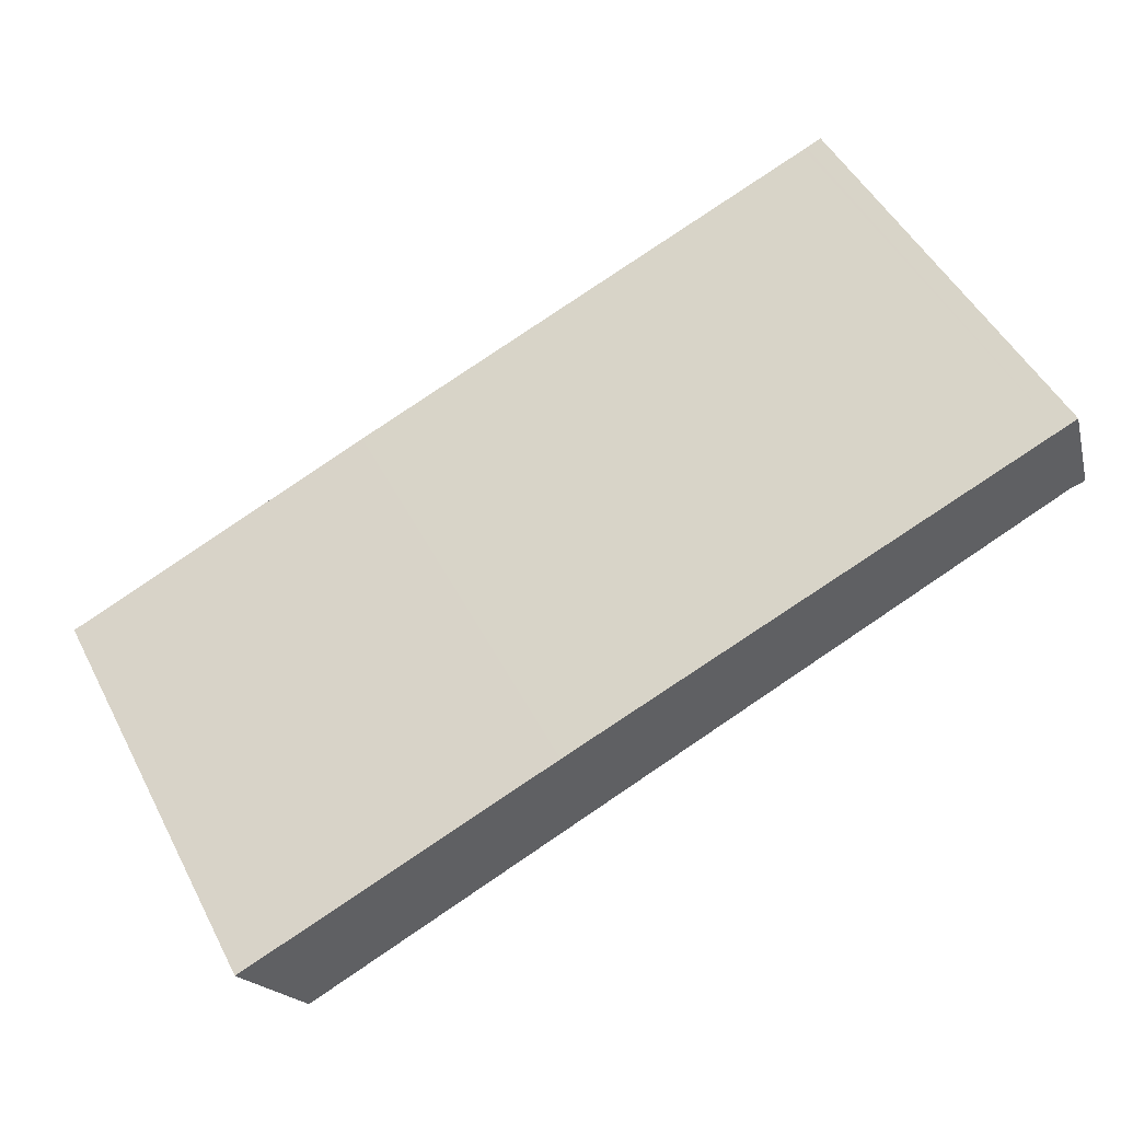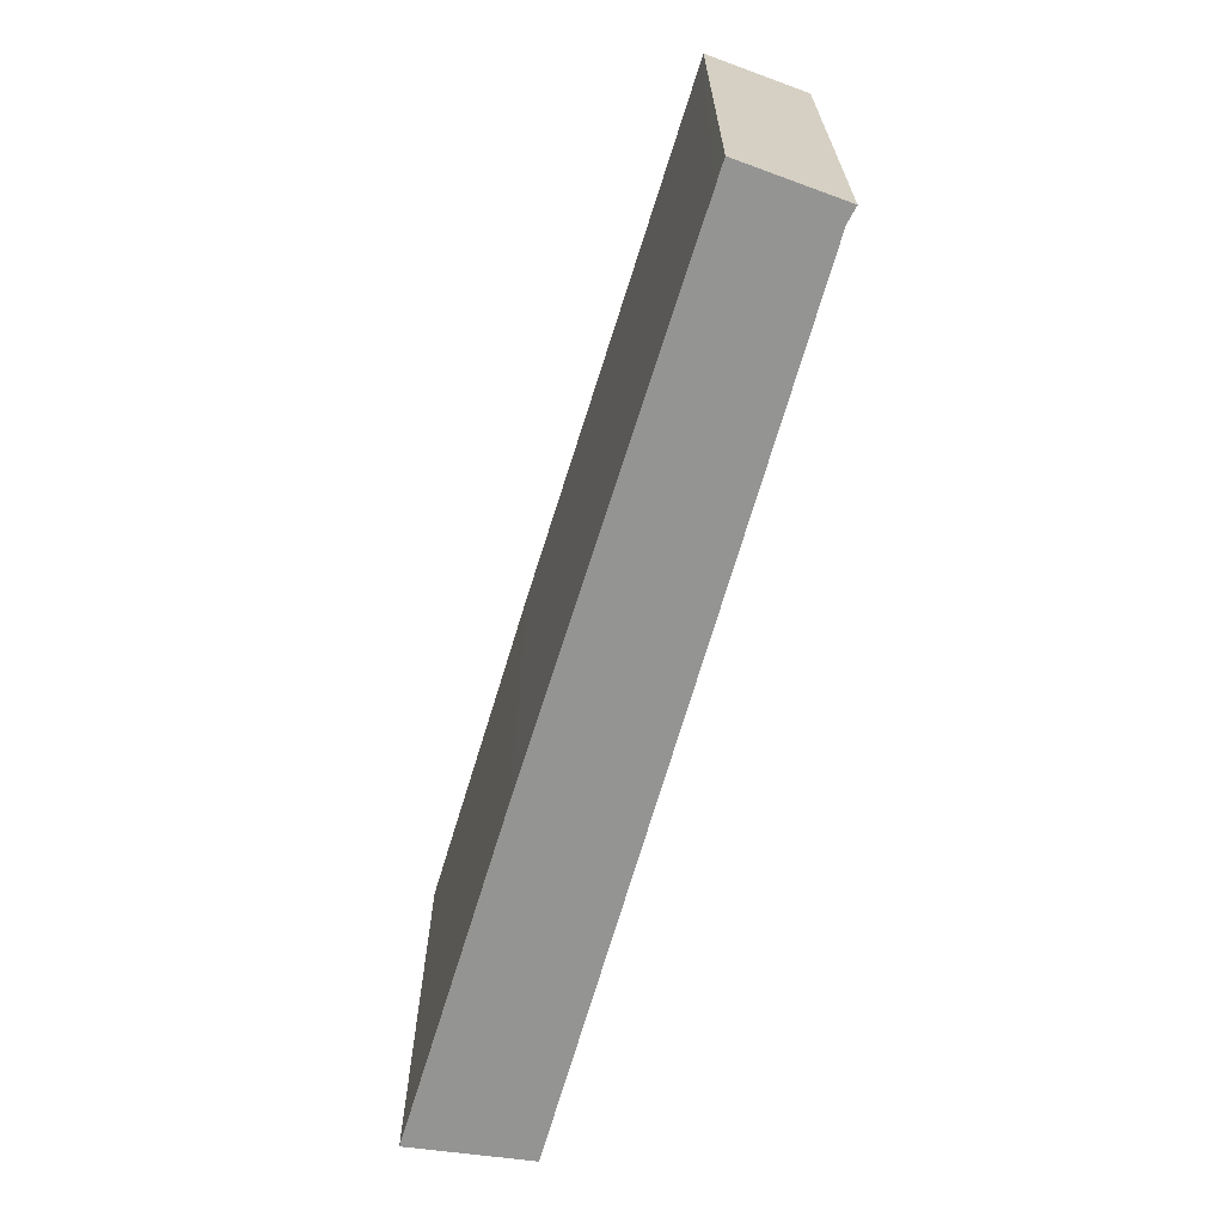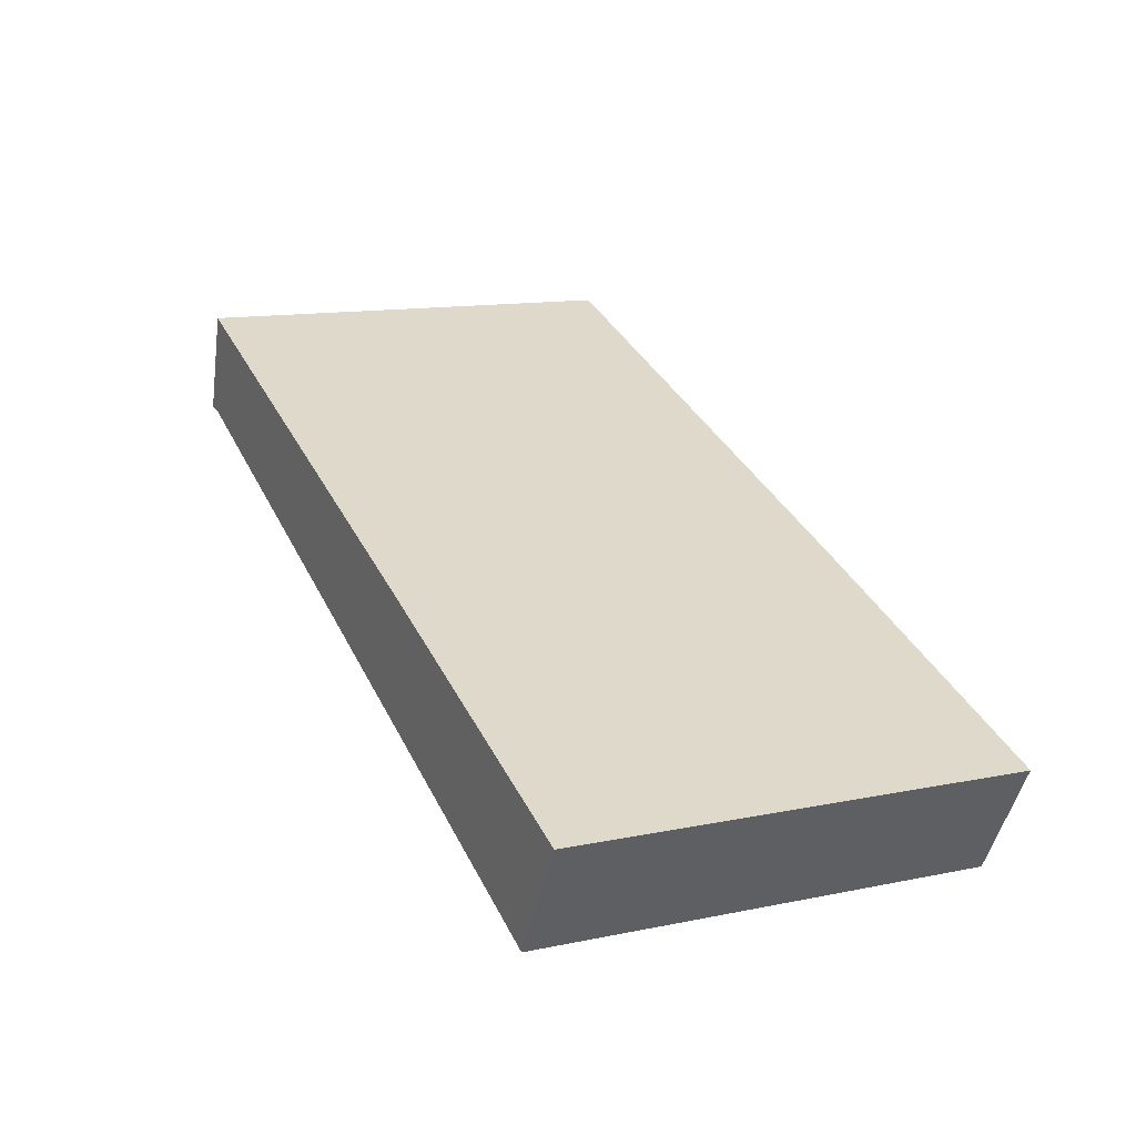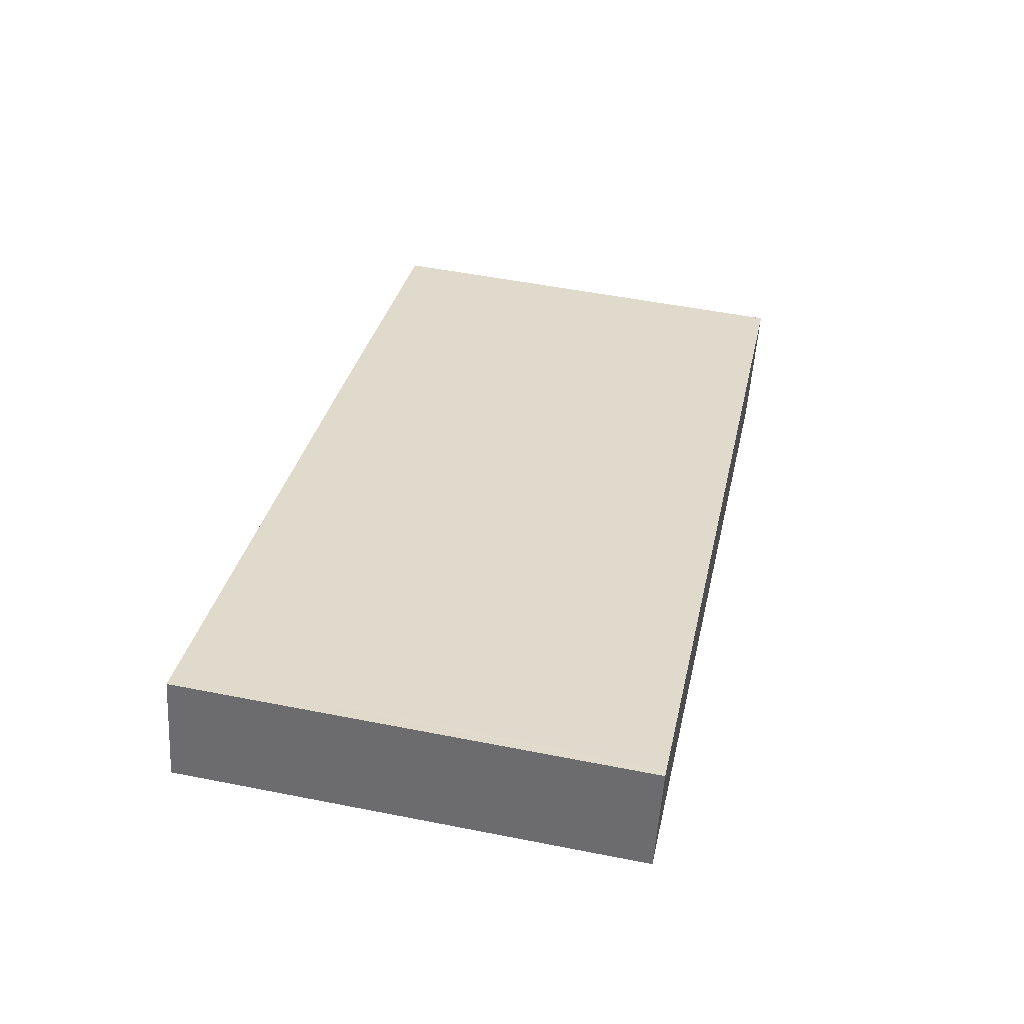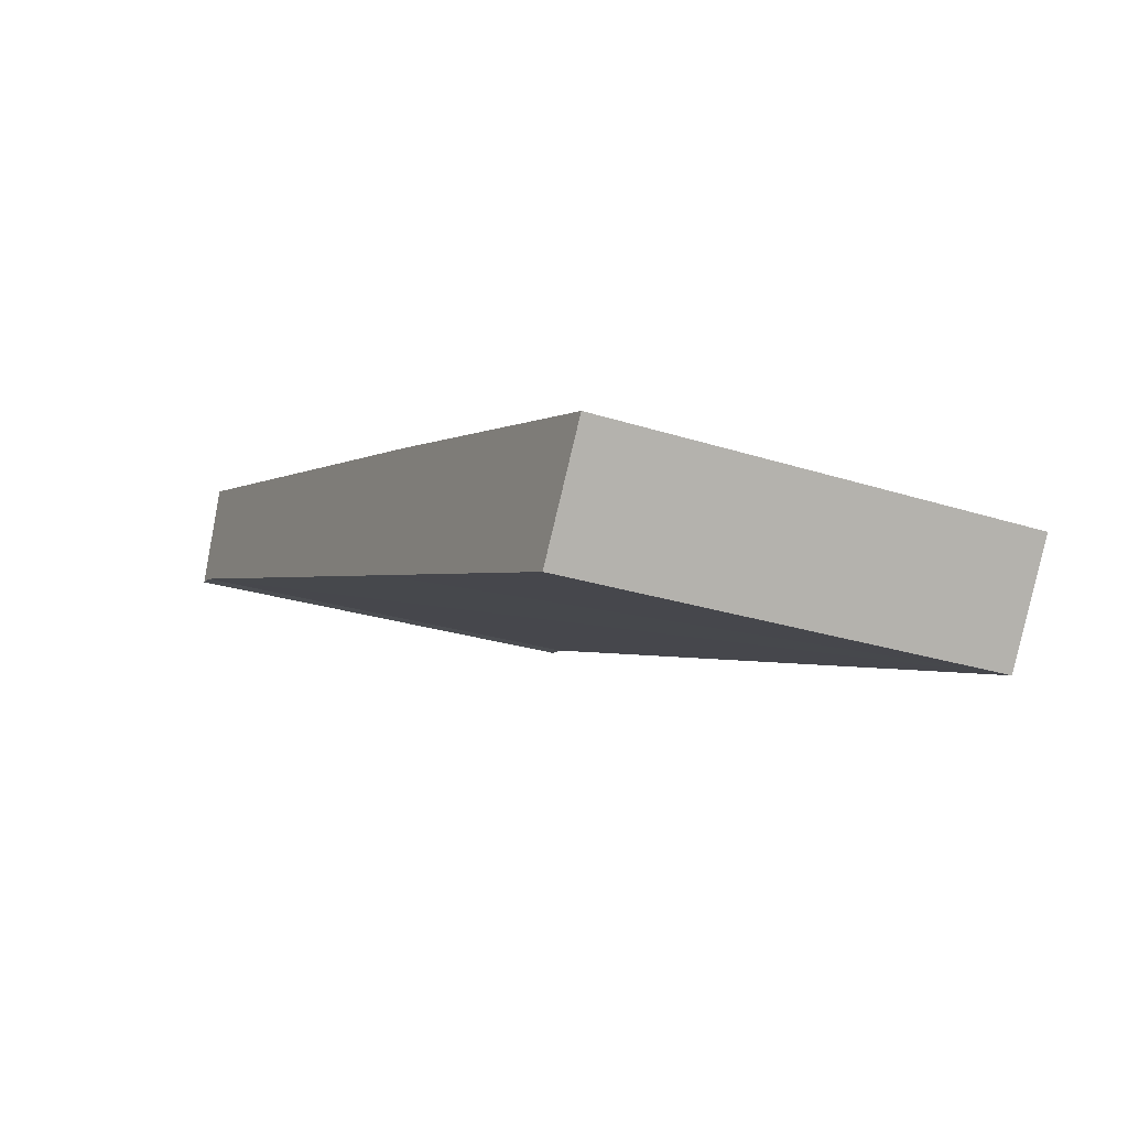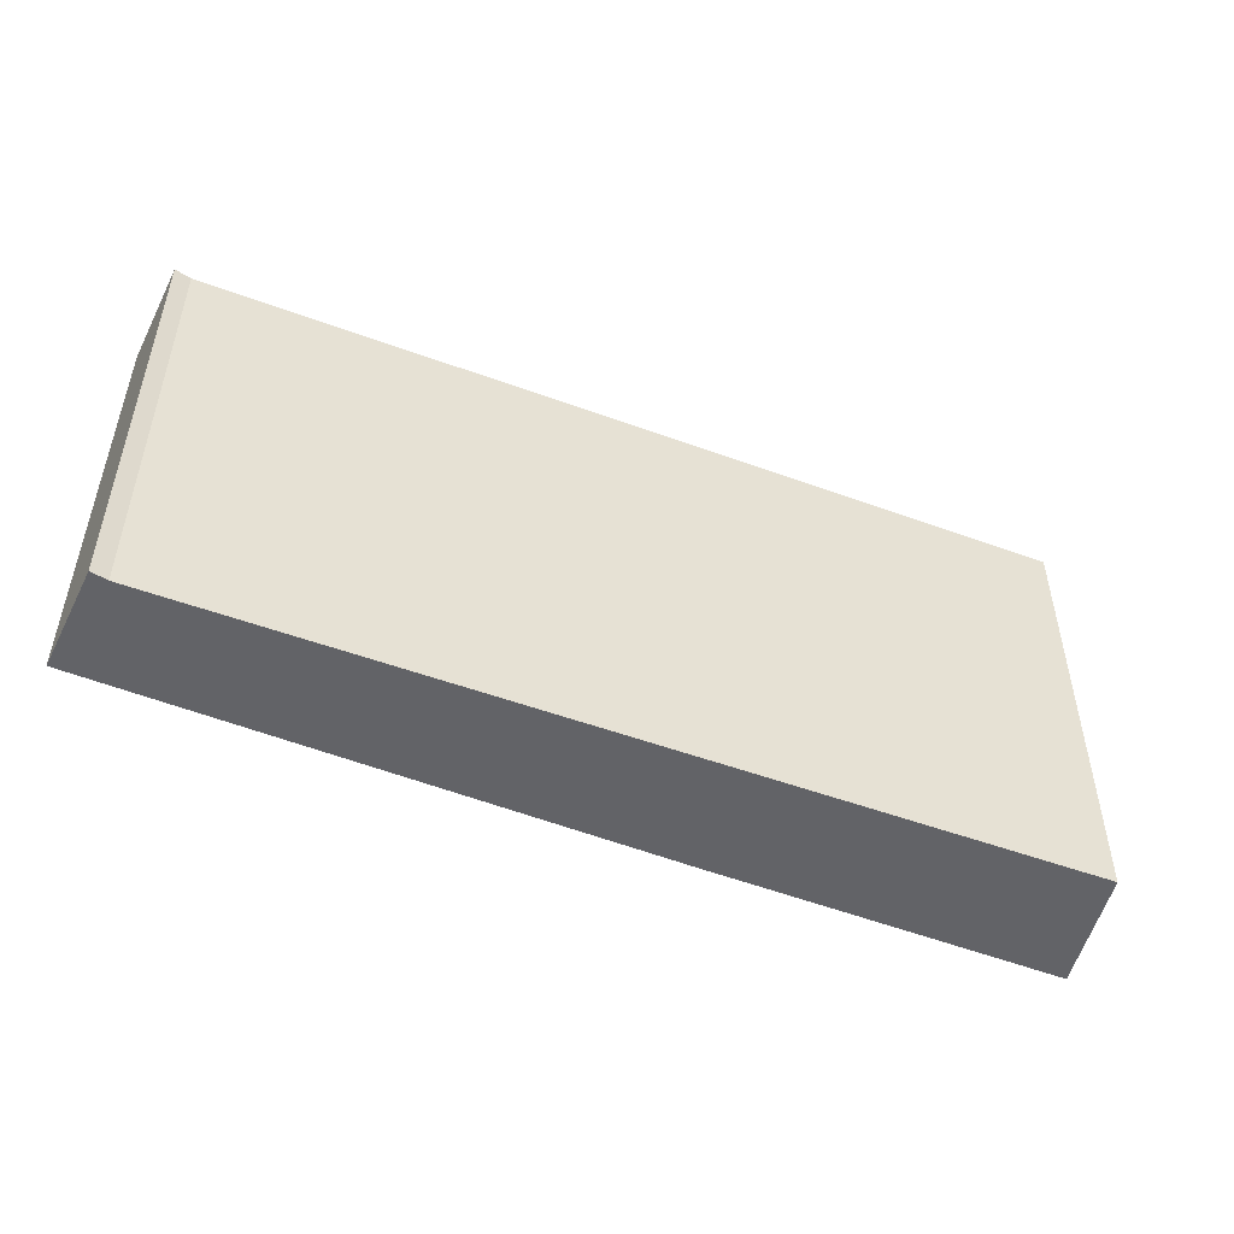
<metadata>
{"format":"obj","ext":"obj","renderer":"f3d","projection":"perspective","resolution":1024,"background":"white","views":[{"elev":50.4,"azim":-27.2,"up":"+Z"},{"elev":-67.0,"azim":52.6,"up":"+Y"},{"elev":13.0,"azim":-115.3,"up":"+Z"},{"elev":51.9,"azim":102.1,"up":"+Z"},{"elev":-24.9,"azim":-118.0,"up":"+Z"},{"elev":-51.0,"azim":136.6,"up":"+Y"}]}
</metadata>
<code>
v  3.607 4.836 1.354
v  0.643 4.836 -1.116
v  0 4.836 2.961e-16
v  0.674 4.836 -1.17
v  4.022 4.836 0.153
v  9.515 4.836 2.323
v  9.147 4.836 3.369
v  9.697 4.836 2.353
v  9.185 4.836 3.383
v  9.359 4.836 3.446
v  9.295 4.836 3.423
v  0.674 7.164e-17 -1.17
v  0 0 0
v  0.643 6.834e-17 -1.116
v  3.607 -8.291e-17 1.354
v  9.147 -2.063e-16 3.369
v  9.359 -2.11e-16 3.446
v  9.185 -2.071e-16 3.383
v  9.295 -2.096e-16 3.423
v  9.697 -1.441e-16 2.353
v  4.022 -9.369e-18 0.153
v  9.515 -1.422e-16 2.323
g defaultobject
f 1 2 3
f 2 1 4
f 4 1 5
f 5 1 6
f 6 1 7
f 6 7 8
f 8 7 9
f 8 9 10
f 10 9 11
f 12 2 4
f 2 12 3
f 3 12 13
f 13 12 14
f 13 1 3
f 1 13 15
f 1 15 7
f 7 15 16
f 7 16 9
f 9 16 11
f 11 16 10
f 10 16 17
f 17 16 18
f 17 18 19
f 17 8 10
f 8 17 20
f 5 12 4
f 12 5 6
f 12 6 21
f 21 6 22
f 20 6 8
f 6 20 22
f 14 22 13
f 22 14 21
f 21 14 12
f 19 20 17
f 20 19 18
f 20 18 16
f 20 16 15
f 20 15 22
f 22 15 13

</code>
